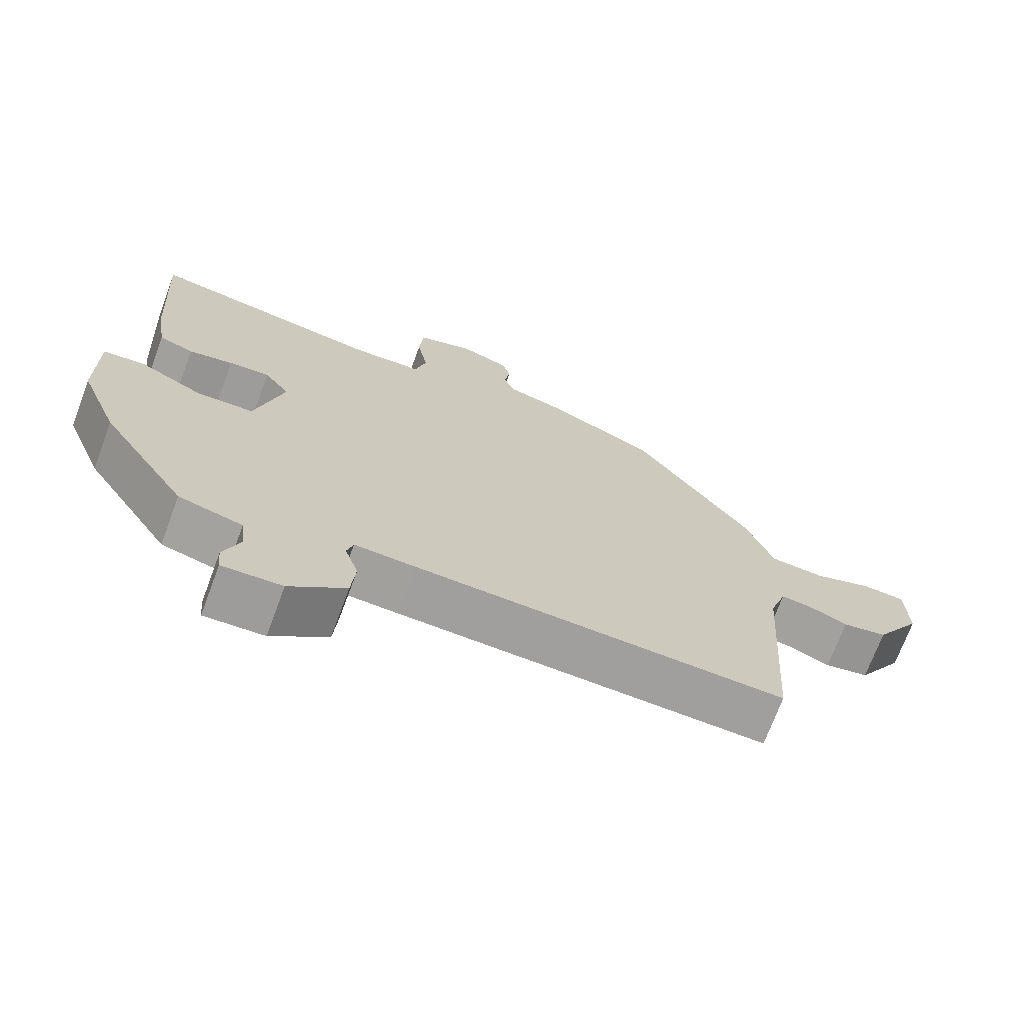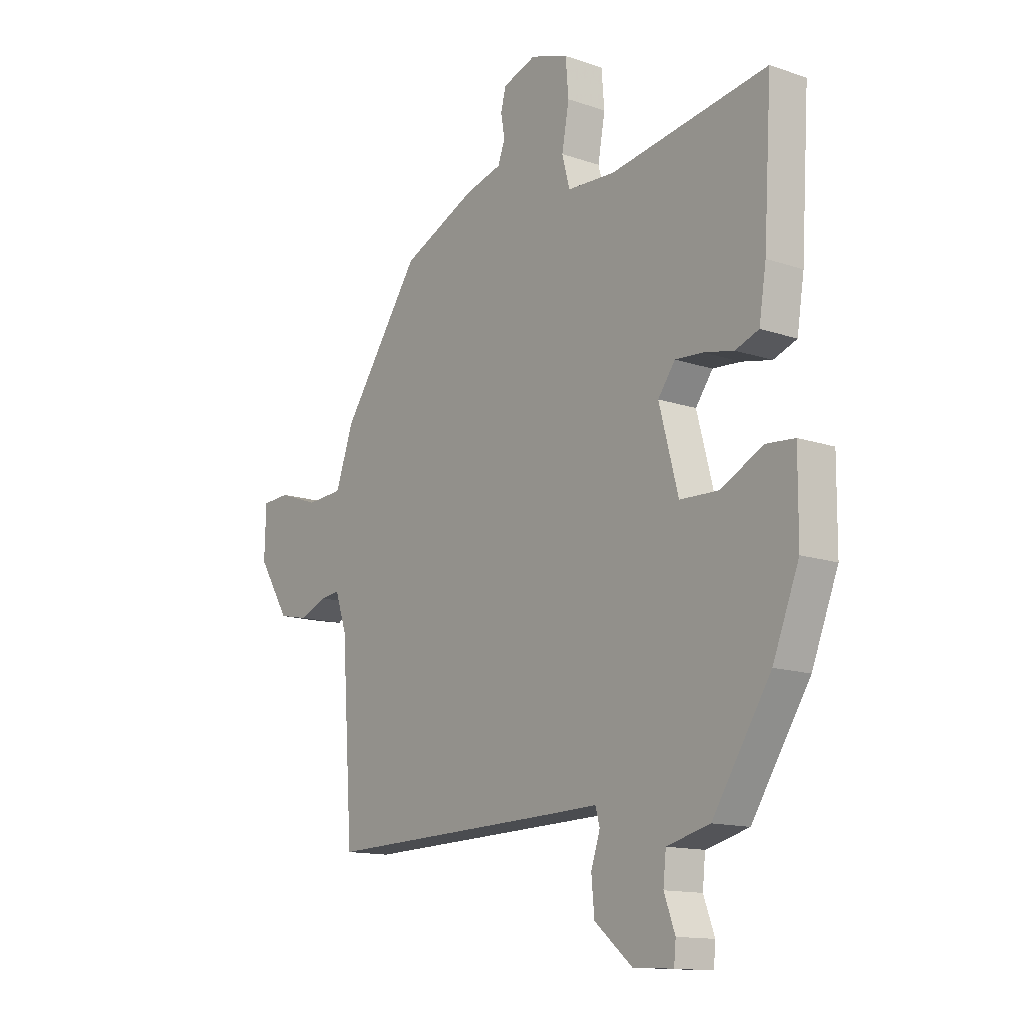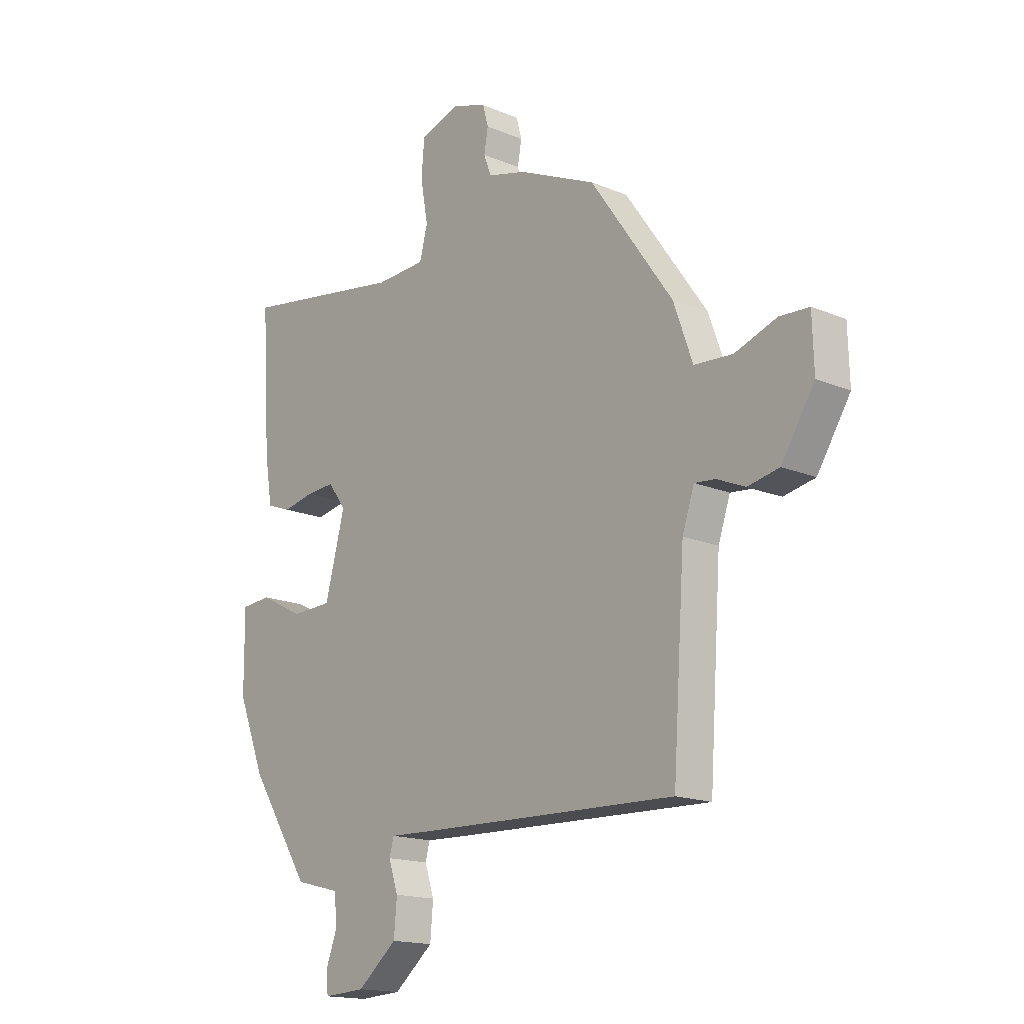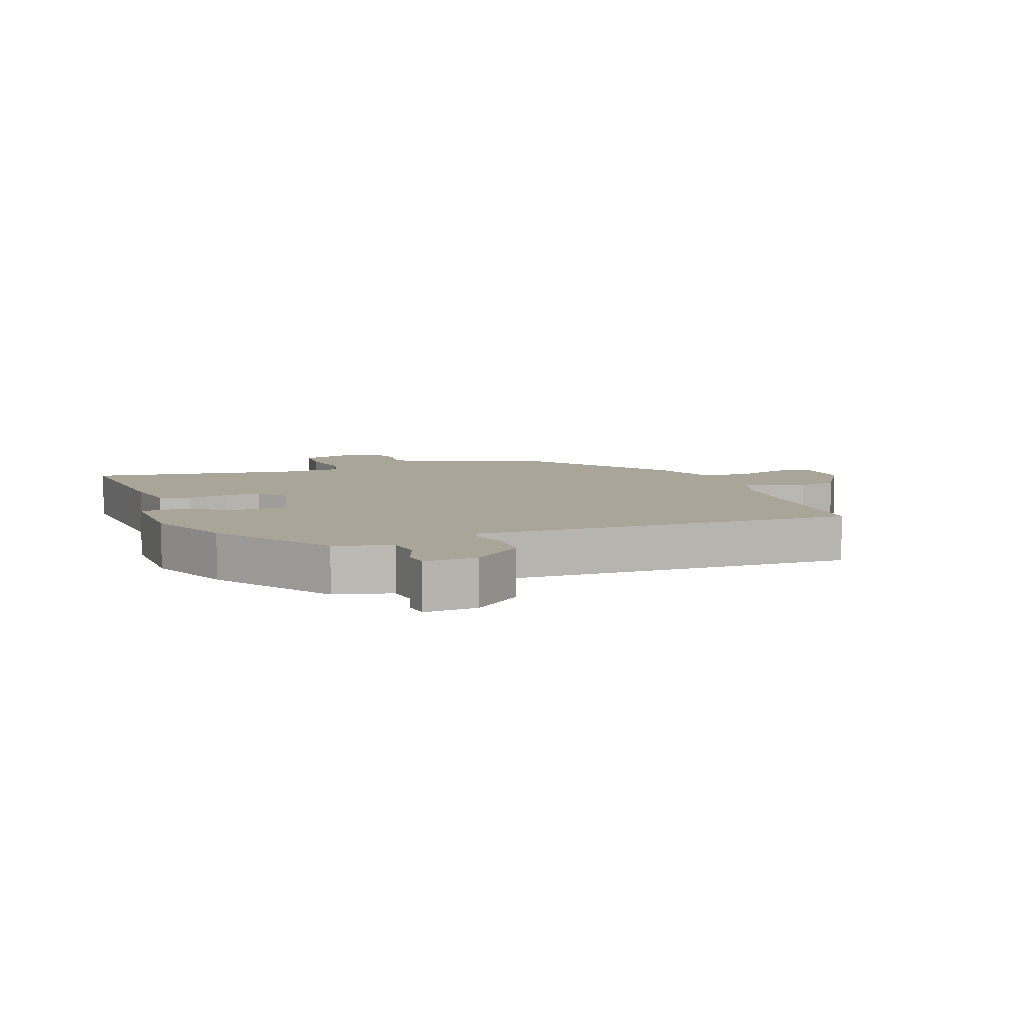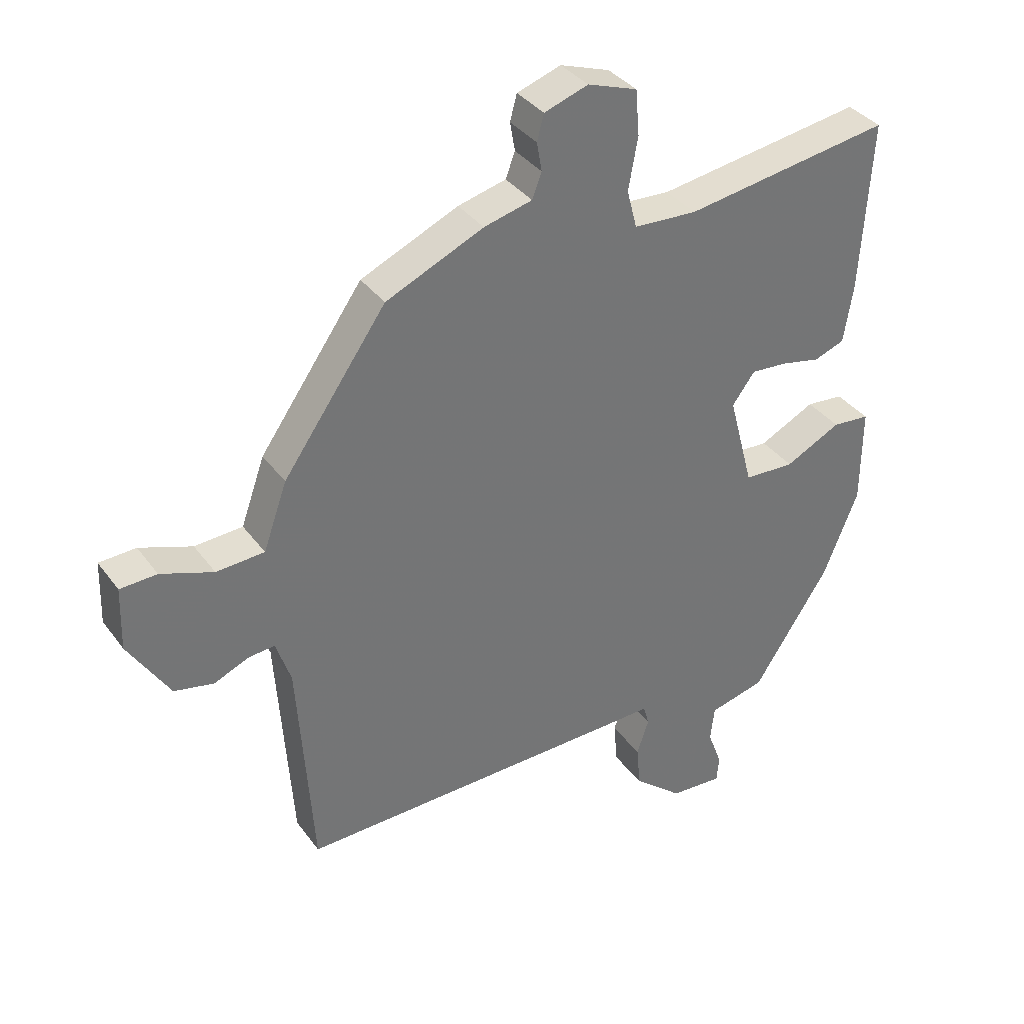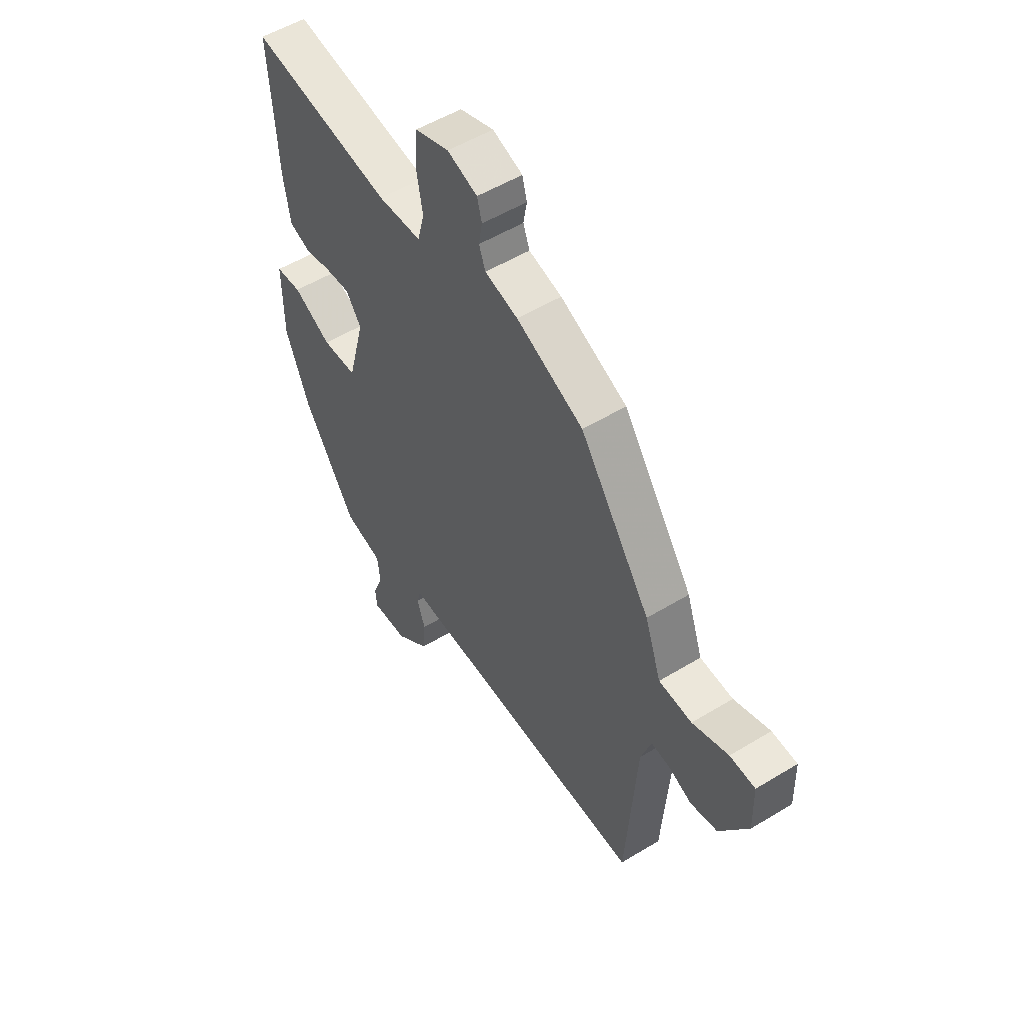
<metadata>
{"format":"obj","ext":"obj","renderer":"f3d","projection":"perspective","resolution":1024,"background":"white","views":[{"elev":-71.1,"azim":159.6,"up":"+Z"},{"elev":-13.6,"azim":52.4,"up":"+Z"},{"elev":-16.2,"azim":-130.8,"up":"+Z"},{"elev":7.4,"azim":159.3,"up":"+Y"},{"elev":35.8,"azim":-31.3,"up":"+Z"},{"elev":53.1,"azim":-123.1,"up":"+Z"}]}
</metadata>
<code>
v -0.508 0.07 -0.465
v -0.532 0.07 -0.111
v -0.556 0.07 -0.04
v -0.598 0.07 -0.044
v -0.654 0.07 -0.068
v -0.717 0.07 -0.055
v -0.783 0.07 0.05
v -0.78 0.07 0.152
v -0.721 0.07 0.155
v -0.637 0.07 0.125
v -0.56 0.07 0.13
v -0.522 0.07 0.237
v -0.357 0.07 0.472
v -0.201 0.07 0.542
v -0.124 0.07 0.562
v -0.109 0.07 0.602
v -0.117 0.07 0.648
v -0.106 0.07 0.689
v -0.036 0.07 0.713
v 0.043 0.07 0.686
v 0.049 0.07 0.614
v 0.034 0.07 0.531
v 0.05 0.07 0.47
v 0.151 0.07 0.465
v 0.481 0.07 0.517
v 0.464 0.07 0.245
v 0.449 0.07 0.151
v 0.4 0.07 0.133
v 0.337 0.07 0.146
v 0.279 0.07 0.15
v 0.243 0.07 0.101
v 0.283 0.07 -0.05
v 0.364 0.07 -0.053
v 0.453 0.07 -0.008
v 0.513 0.07 -0.013
v 0.512 0.07 -0.168
v 0.457 0.07 -0.306
v 0.335 0.07 -0.494
v 0.245 0.07 -0.517
v 0.239 0.07 -0.574
v 0.262 0.07 -0.636
v 0.258 0.07 -0.677
v 0.174 0.07 -0.672
v 0.095 0.07 -0.606
v 0.089 0.07 -0.538
v 0.108 0.07 -0.481
v 0.099 0.07 -0.448
v 0.014 0.07 -0.451
v -0.508 0 -0.465
v -0.532 0 -0.111
v -0.556 0 -0.04
v -0.598 0 -0.044
v -0.654 0 -0.068
v -0.717 0 -0.055
v -0.783 0 0.05
v -0.78 0 0.152
v -0.721 0 0.155
v -0.637 0 0.125
v -0.56 0 0.13
v -0.522 0 0.237
v -0.357 0 0.472
v -0.201 0 0.542
v -0.124 0 0.562
v -0.109 0 0.602
v -0.117 0 0.648
v -0.106 0 0.689
v -0.036 0 0.713
v 0.043 0 0.686
v 0.049 0 0.614
v 0.034 0 0.531
v 0.05 0 0.47
v 0.151 0 0.465
v 0.481 0 0.517
v 0.464 0 0.245
v 0.449 0 0.151
v 0.4 0 0.133
v 0.337 0 0.146
v 0.279 0 0.15
v 0.243 0 0.101
v 0.283 0 -0.05
v 0.364 0 -0.053
v 0.453 0 -0.008
v 0.513 0 -0.013
v 0.512 0 -0.168
v 0.457 0 -0.306
v 0.335 0 -0.494
v 0.245 0 -0.517
v 0.239 0 -0.574
v 0.262 0 -0.636
v 0.258 0 -0.677
v 0.174 0 -0.672
v 0.095 0 -0.606
v 0.089 0 -0.538
v 0.108 0 -0.481
v 0.099 0 -0.448
v 0.014 0 -0.451
f 47 48 1 2
f 44 45 46
f 43 44 46
f 42 43 46
f 41 42 46
f 40 41 46
f 39 40 46 47
f 38 39 47
f 37 38 47
f 36 37 47
f 35 36 47
f 34 35 47
f 33 34 47
f 47 2 3
f 33 47 3
f 32 33 3
f 27 28 29
f 26 27 29
f 25 26 29
f 24 25 29
f 23 24 29 30
f 20 21 22
f 19 20 22
f 18 19 22
f 17 18 22
f 16 17 22
f 15 16 22 23
f 23 30 31
f 15 23 31
f 14 15 31
f 13 14 31
f 12 13 31
f 11 12 31
f 8 9 10
f 7 8 10
f 6 7 10
f 5 6 10
f 4 5 10
f 10 11 31
f 4 10 31
f 3 4 31
f 3 31 32
f 50 49 96 95
f 94 93 92
f 94 92 91
f 94 91 90
f 94 90 89
f 94 89 88
f 95 94 88 87
f 95 87 86
f 95 86 85
f 95 85 84
f 95 84 83
f 95 83 82
f 95 82 81
f 51 50 95
f 51 95 81
f 51 81 80
f 77 76 75
f 77 75 74
f 77 74 73
f 77 73 72
f 78 77 72 71
f 70 69 68
f 70 68 67
f 70 67 66
f 70 66 65
f 70 65 64
f 71 70 64 63
f 79 78 71
f 79 71 63
f 79 63 62
f 79 62 61
f 79 61 60
f 79 60 59
f 58 57 56
f 58 56 55
f 58 55 54
f 58 54 53
f 58 53 52
f 79 59 58
f 79 58 52
f 79 52 51
f 80 79 51
f 1 49 50 2
f 2 50 51 3
f 3 51 52 4
f 4 52 53 5
f 5 53 54 6
f 6 54 55 7
f 7 55 56 8
f 8 56 57 9
f 9 57 58 10
f 10 58 59 11
f 11 59 60 12
f 12 60 61 13
f 13 61 62 14
f 14 62 63 15
f 15 63 64 16
f 16 64 65 17
f 17 65 66 18
f 18 66 67 19
f 19 67 68 20
f 20 68 69 21
f 21 69 70 22
f 22 70 71 23
f 23 71 72 24
f 24 72 73 25
f 25 73 74 26
f 26 74 75 27
f 27 75 76 28
f 28 76 77 29
f 29 77 78 30
f 30 78 79 31
f 31 79 80 32
f 32 80 81 33
f 33 81 82 34
f 34 82 83 35
f 35 83 84 36
f 36 84 85 37
f 37 85 86 38
f 38 86 87 39
f 39 87 88 40
f 40 88 89 41
f 41 89 90 42
f 42 90 91 43
f 43 91 92 44
f 44 92 93 45
f 45 93 94 46
f 46 94 95 47
f 47 95 96 48
f 48 96 49 1

</code>
